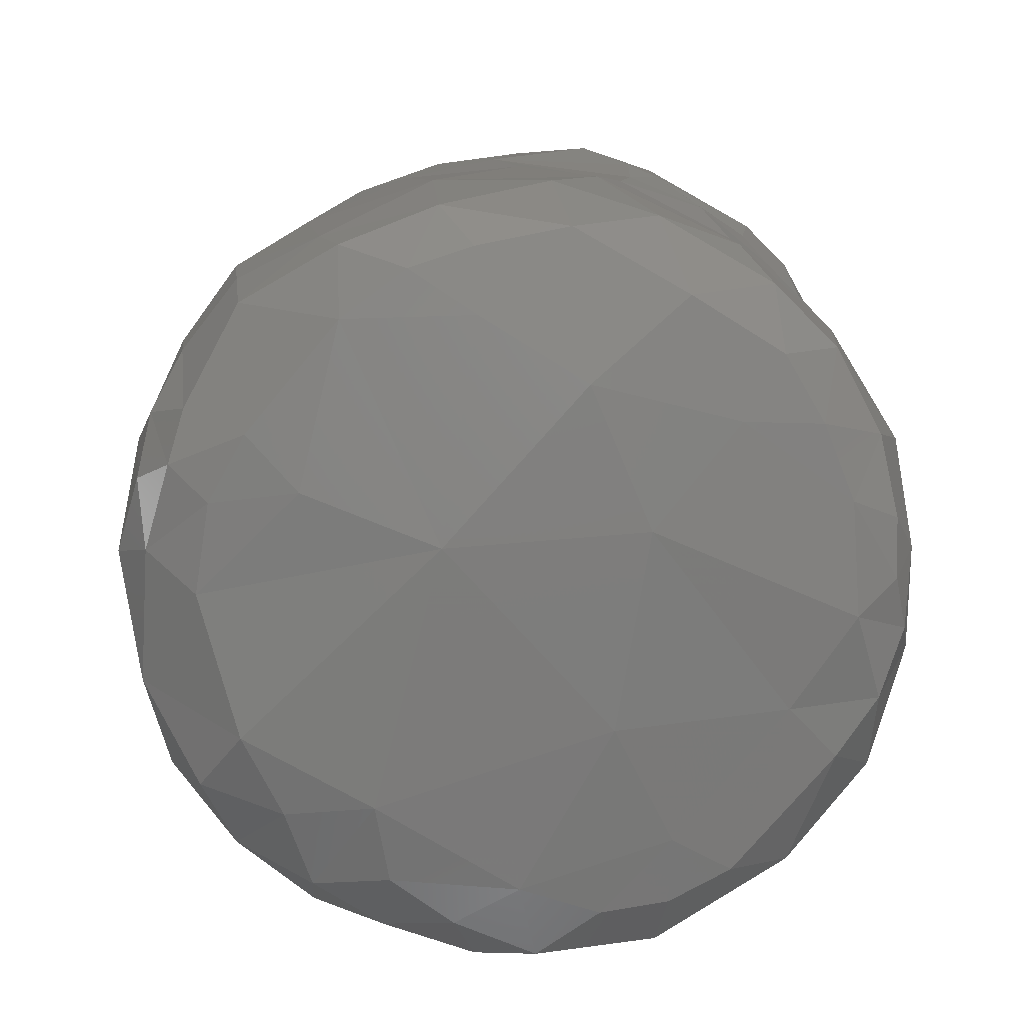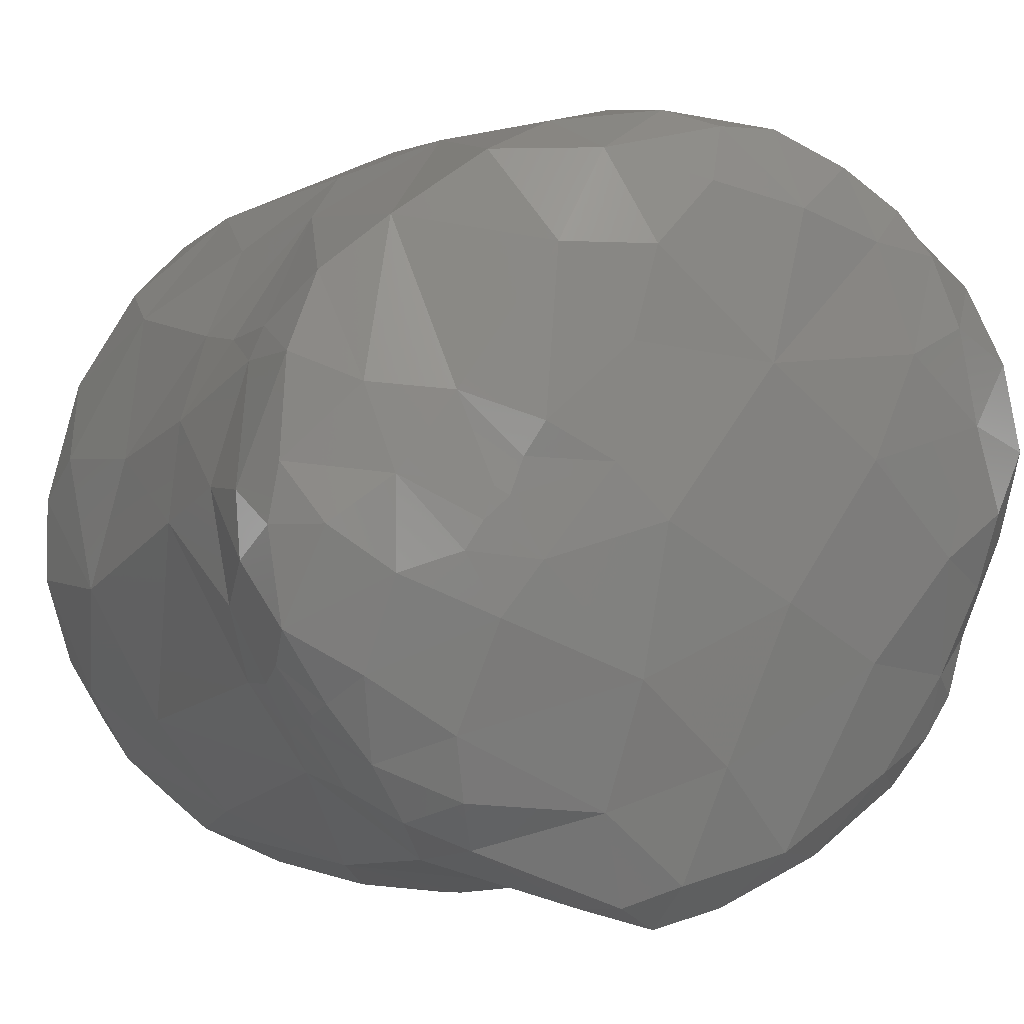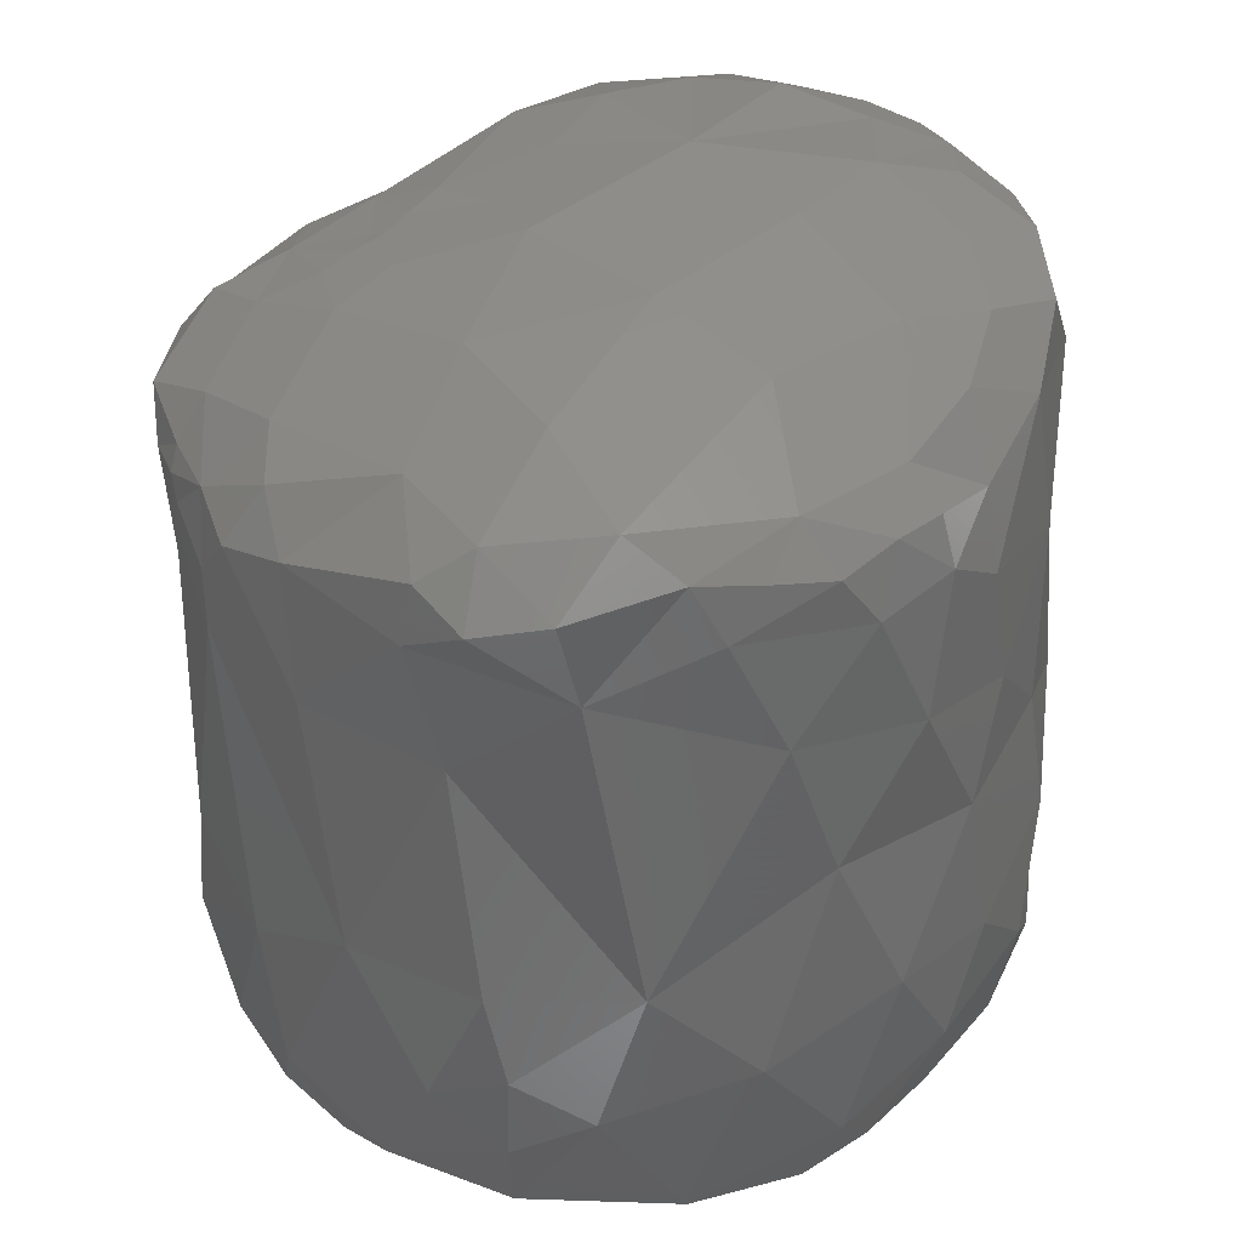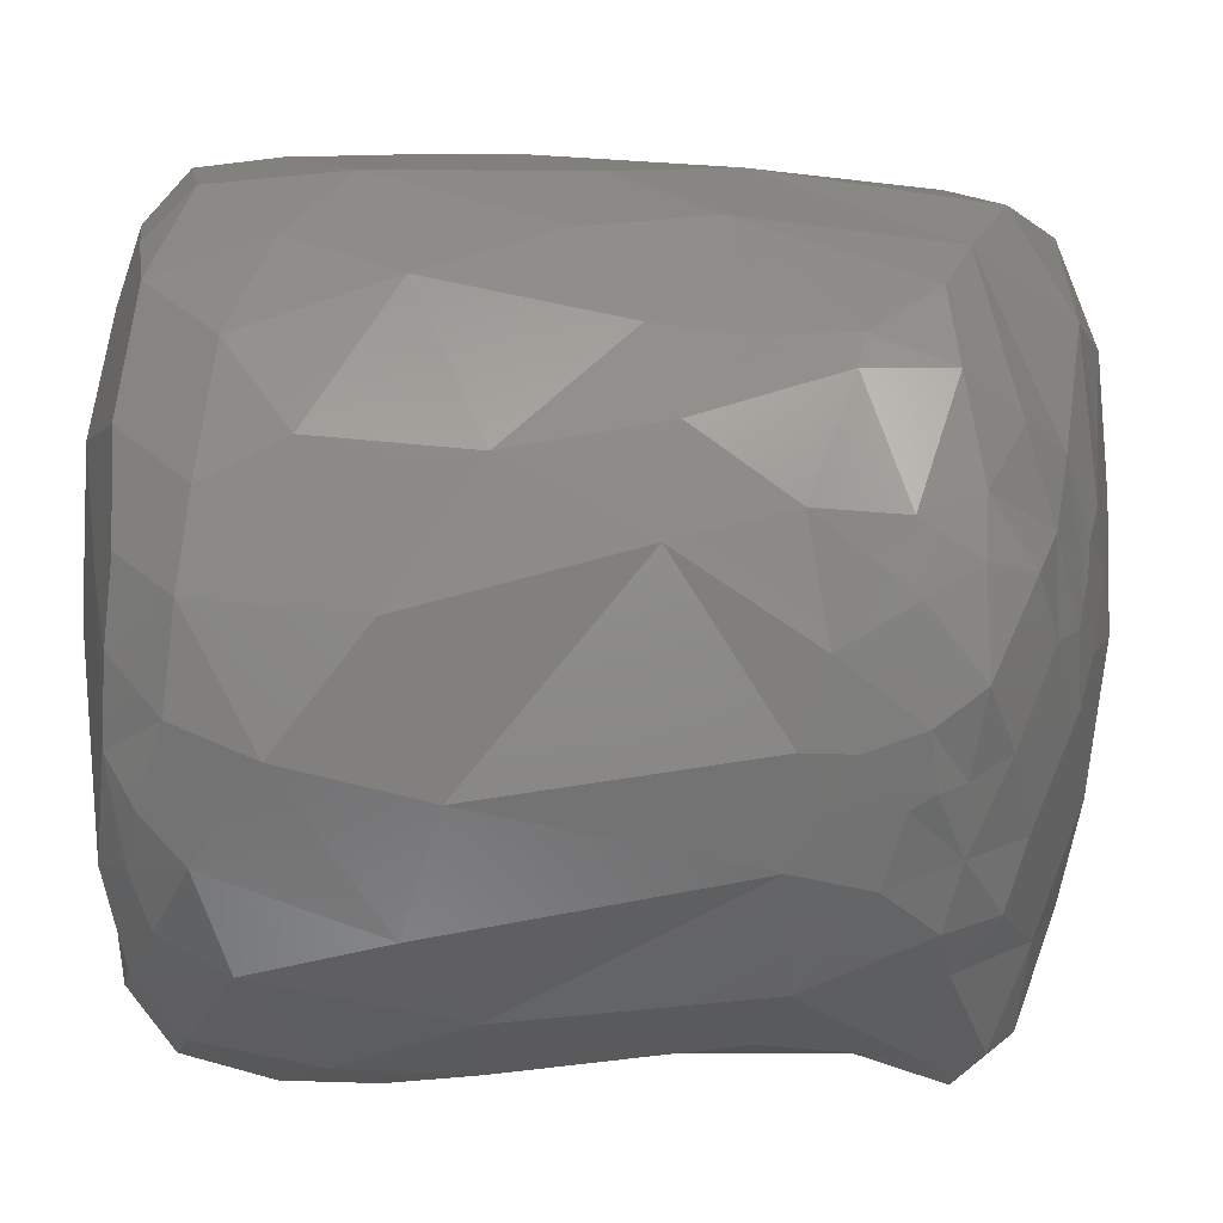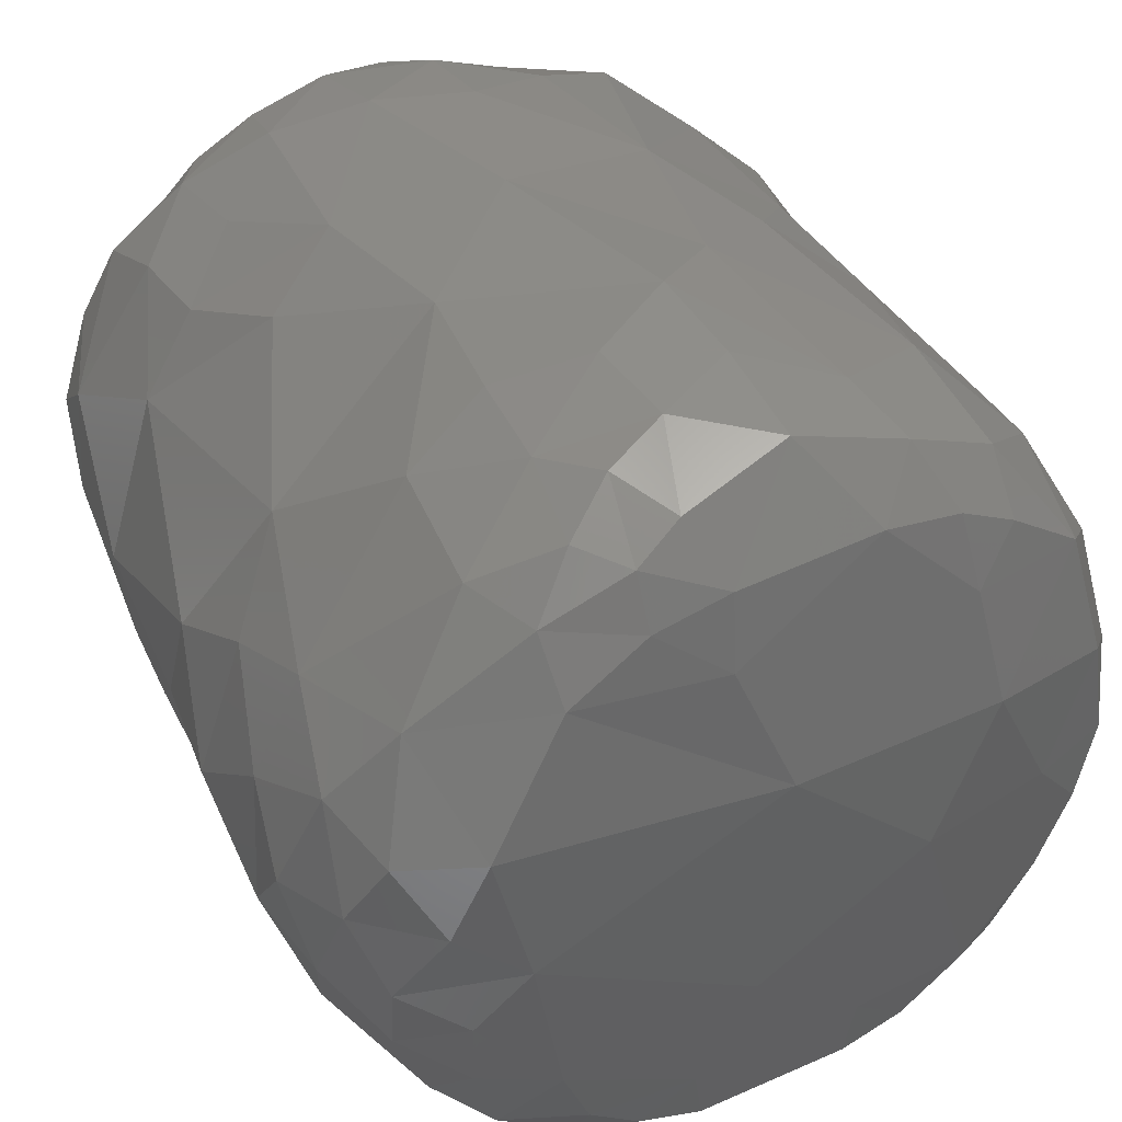
<metadata>
{"format":"stl","ext":"stl","renderer":"f3d","projection":"perspective","resolution":1024,"background":"white","views":[{"elev":-76.8,"azim":-132.6,"up":"+Z"},{"elev":-3.6,"azim":-28.5,"up":"+Y"},{"elev":37.9,"azim":16.3,"up":"+Z"},{"elev":-11.1,"azim":-91.4,"up":"+Y"},{"elev":40.4,"azim":154.7,"up":"+Y"}]}
</metadata>
<code>
# stl→obj: 225 verts, 446 faces
v -0.006921 0.01734 0.06947
v -0.01564 0.0197 0.06146
v -0.01353 0.007088 0.06733
v -0.02432 0.001236 0.05043
v -0.02341 -0.00714 0.05184
v -0.02481 -0.004208 0.057
v -0.02498 0.0006472 0.05662
v -0.0132 -0.003714 0.06784
v -0.01727 -0.005224 0.06583
v -0.01065 -0.008196 0.06819
v -0.02397 0.004529 0.03229
v -0.02385 0.006539 0.04334
v -0.02101 0.01315 0.04129
v -0.02422 -0.0008401 0.04215
v 0.03072 0.01391 0.05428
v 0.02886 0.01818 0.03415
v 0.02342 0.02327 0.04734
v 0.03454 0.007448 0.0381
v -0.02152 0.01215 0.04771
v 0.02298 -0.001478 0.006968
v 0.005048 0.008139 0.006381
v 0.02567 0.009214 0.007224
v -0.01828 -0.01202 0.063
v -0.01994 -0.01472 0.05821
v -0.02006 -0.01459 0.05625
v -0.01932 -0.01559 0.05655
v 0.00771 0.009416 0.07363
v -0.003435 0.002363 0.07119
v 0.0001595 -0.001559 0.07207
v -0.01895 -0.01586 0.05205
v -0.01595 -0.01995 0.05517
v -0.01932 -0.01546 0.05427
v 0.005202 -0.02949 0.03184
v 0.002711 -0.02767 0.04908
v -0.005074 -0.02695 0.03167
v 0.01556 -0.02755 0.03288
v -0.009497 0.002644 0.06928
v -0.008226 0.005037 0.07006
v 0.02208 0.0232 0.05959
v 0.0267 0.01981 0.05523
v 0.01774 0.02698 0.05073
v -0.01647 -0.01893 0.0496
v -0.02116 -0.01249 0.05
v -0.01741 0.001425 0.06595
v 0.01145 -0.02774 0.05623
v 0.0005876 -0.02864 0.05916
v -0.01968 -0.01398 0.06001
v -0.01632 -0.0181 0.06016
v -0.0006432 -0.01229 0.06999
v -0.00811 -0.00428 0.06955
v -0.002087 0.01068 0.07126
v -0.002008 0.03005 0.03369
v -0.009418 0.02639 0.03937
v -0.005067 0.02818 0.04822
v 0.00691 0.03054 0.0457
v 0.02305 -0.02267 0.05152
v -0.02264 0.01001 0.05979
v -0.02192 0.01237 0.05421
v -0.02284 0.009919 0.05369
v -0.01216 -0.01611 0.06467
v -0.02135 -0.01261 0.05357
v 0.0158 0.02869 0.03716
v -0.01968 -0.006428 0.01002
v -0.0241 -0.004127 0.01449
v -0.02139 -0.0009256 0.01051
v -0.0159 -0.001791 0.0089
v -0.02337 -0.008945 0.0609
v -0.02169 -0.00196 0.06417
v -0.01037 -1.722e-05 0.06895
v -0.01131 0.000634 0.06848
v -0.007795 -0.02537 0.0505
v -0.01886 0.007709 0.06401
v -0.01103 -0.0246 0.01714
v -0.01706 -0.01881 0.01492
v -0.01248 -0.02204 0.01242
v 0.00302 0.0314 0.02126
v 0.009158 0.0309 0.0179
v 0.002874 0.03028 0.01342
v 0.001353 -0.0283 0.06365
v 0.005102 -0.03009 0.06175
v 0.004962 -0.02672 0.06597
v 0.03329 -0.001619 0.06591
v 0.03329 0.008912 0.0635
v 0.03293 0.004617 0.0689
v 0.02962 -0.0001405 0.07042
v -0.01484 0.0218 0.04645
v -0.01203 -0.001665 0.06836
v 0.03124 0.008698 0.009981
v 0.02892 0.01685 0.0128
v 0.03326 0.01067 0.01554
v -0.02367 0.002382 0.06098
v 0.03488 0.005907 0.02387
v 0.03192 0.01501 0.02216
v -0.02018 -0.01545 0.02971
v -0.02219 0.01183 0.01649
v -0.02449 0.005325 0.0211
v -0.02067 0.01611 0.02732
v -0.02191 -0.01327 0.01945
v -0.02436 -0.005245 0.02597
v 0.009973 -0.007002 0.07214
v -0.00146 -0.02145 0.06631
v 0.01698 0.02883 0.01986
v 0.01763 0.02719 0.01325
v 0.01384 0.02962 0.01582
v 0.01103 0.02815 0.01172
v 0.006635 -0.01833 0.06918
v -0.01068 0.008299 0.007317
v -0.005935 -0.002135 0.006801
v -0.02236 -0.01134 0.0576
v -0.0004796 0.01732 0.07182
v -0.00292 0.02424 0.06875
v -0.01995 0.007018 0.01012
v -0.01701 -0.01189 0.009736
v -0.01814 -0.01563 0.01194
v -0.02169 -0.01082 0.01372
v 0.01255 -0.02872 0.02178
v 0.006924 -0.02995 0.02522
v 0.004326 0.02218 0.0713
v 0.02062 -0.01373 0.007588
v 0.006713 -0.01028 0.006738
v -0.01335 -0.0222 0.05904
v -0.02438 -0.001931 0.06071
v 0.03091 -0.009127 0.01186
v 0.02639 -0.01235 0.009232
v 0.02675 -0.006303 0.008168
v -0.01648 0.02043 0.03719
v -0.01223 0.02538 0.0238
v 0.009243 -0.02463 0.009139
v -0.002722 -0.01906 0.008749
v 0.0103 -0.01956 0.008197
v -0.02011 0.0158 0.05923
v -0.007594 -0.02378 0.01043
v -0.002325 -0.02434 0.00959
v -0.002869 -0.0278 0.01366
v 0.001009 -0.02931 0.02213
v -0.001819 0.02434 0.009345
v 0.008847 0.02378 0.008758
v 0.009164 0.01818 0.007659
v 0.01844 -0.01114 0.07027
v 0.01649 0.003073 0.07329
v 0.01007 0.03122 0.02485
v 0.003609 0.03199 0.02887
v -0.009794 0.02421 0.06461
v -0.00314 0.02741 0.06147
v 0.00353 0.02803 0.06587
v 0.01024 0.02882 0.06149
v 0.003419 0.02939 0.05855
v 0.02488 0.01307 0.07212
v 0.02317 0.01828 0.0712
v 0.01994 0.01077 0.07326
v 0.01689 0.0262 0.06455
v 0.02291 0.02538 0.02543
v 0.02263 -0.02427 0.02527
v 0.03445 0.0006823 0.05461
v 0.03479 -0.001701 0.04196
v 0.03597 -0.0005411 0.03217
v 0.03277 -0.01124 0.04007
v 0.02344 0.0245 0.01565
v -0.008693 -0.02417 0.06012
v -0.008786 0.01735 0.008647
v -0.007714 0.02315 0.009942
v 0.02595 -0.02038 0.04072
v 0.03007 -0.01716 0.02888
v 0.02721 -0.01202 0.06647
v 0.02471 -0.003546 0.07087
v -0.01081 -0.02073 0.06315
v -0.01771 0.01646 0.01127
v -0.01113 -0.01794 0.008919
v 0.03043 0.01093 0.07016
v 0.02796 0.01657 0.06907
v 0.02216 -0.01907 0.06632
v 0.01945 -0.02447 0.06009
v 0.02738 -0.01878 0.05939
v 0.02515 -0.02025 0.06309
v 0.02136 -0.02255 0.06364
v -0.01205 0.0207 0.01043
v -0.01215 0.02433 0.01387
v -0.003989 0.02901 0.01846
v -0.00526 0.02779 0.01277
v 0.02072 0.0233 0.01113
v 0.03146 -0.002655 0.01003
v 0.03314 0.01171 0.03015
v -0.01855 0.0191 0.01947
v 0.03023 -0.01595 0.05034
v 0.02676 0.006079 0.07163
v 0.03081 -0.01415 0.06074
v 0.02768 -0.01658 0.06407
v 0.03354 -0.007872 0.04833
v 0.03272 -0.009582 0.0575
v 0.02005 0.01861 0.008541
v 0.02822 -0.01602 0.01267
v 0.03259 -0.01279 0.02064
v 0.02817 0.002892 0.008045
v 0.01077 0.02672 0.06932
v 0.01618 0.02431 0.07018
v 0.011 0.02058 0.07265
v 0.0142 -0.02289 0.008929
v 0.01821 -0.01963 0.008543
v 0.01782 -0.02512 0.01189
v 0.01773 0.01882 0.07198
v 0.01674 0.02905 0.02726
v 0.01462 0.02632 0.0104
v 0.0144 0.02242 0.008746
v -0.0149 -0.01861 0.01109
v 0.006415 -0.02802 0.01199
v 0.02281 0.02204 0.06717
v 0.02733 0.01914 0.06237
v 0.02712 -0.01959 0.01651
v 0.00598 0.02641 0.06969
v 0.02969 -0.01351 0.06419
v 0.03581 -0.003695 0.02262
v 0.03413 -0.009691 0.02843
v 0.03434 -0.004743 0.01595
v 0.01293 -0.02456 0.06695
v 0.01024 -0.02867 0.06261
v 0.0336 0.003369 0.0122
v -0.02436 0.002332 0.01531
v 0.03162 -0.008969 0.0635
v 0.02437 -0.01885 0.01025
v 0.03569 0.001757 0.0185
v 0.02946 -0.005498 0.06806
v -0.01331 -0.02272 0.02706
v 0.01716 -0.02503 0.06444
v 0.02059 0.02146 0.07061
v 0.006712 -0.02977 0.01852
f 1 2 3
f 4 5 6
f 4 6 7
f 8 9 10
f 11 12 13
f 11 14 12
f 15 16 17
f 18 16 15
f 12 19 13
f 20 21 22
f 9 23 10
f 24 25 26
f 27 28 29
f 30 31 32
f 33 34 35
f 36 34 33
f 3 37 38
f 39 40 41
f 42 30 43
f 44 9 8
f 34 45 46
f 47 48 23
f 10 49 50
f 38 51 1
f 3 38 1
f 52 53 54
f 52 54 55
f 56 45 36
f 34 36 45
f 57 58 59
f 10 60 49
f 14 4 12
f 61 32 25
f 62 55 41
f 62 41 17
f 63 64 65
f 63 65 66
f 67 9 68
f 48 60 23
f 37 69 28
f 70 69 37
f 42 71 31
f 3 72 44
f 73 74 75
f 76 77 78
f 79 46 80
f 81 79 80
f 38 37 28
f 3 70 37
f 82 83 84
f 82 84 85
f 32 26 25
f 59 19 12
f 4 59 12
f 59 58 19
f 69 50 28
f 86 2 54
f 87 8 50
f 88 89 90
f 22 89 88
f 57 91 72
f 92 90 93
f 94 43 14
f 42 43 94
f 5 14 43
f 5 4 14
f 69 87 50
f 69 70 87
f 50 8 10
f 95 96 97
f 64 98 99
f 32 61 30
f 60 10 23
f 61 43 30
f 30 42 31
f 86 13 19
f 27 51 28
f 100 29 49
f 49 29 50
f 50 29 28
f 86 19 58
f 81 101 79
f 102 103 104
f 71 42 35
f 34 71 35
f 77 104 105
f 106 101 81
f 61 5 43
f 66 107 108
f 48 26 31
f 32 31 26
f 24 48 47
f 24 26 48
f 109 25 24
f 109 24 47
f 67 109 47
f 23 67 47
f 67 23 9
f 109 5 61
f 109 6 5
f 67 6 109
f 61 25 109
f 51 38 28
f 110 111 1
f 66 112 107
f 66 108 113
f 114 115 113
f 114 98 115
f 3 44 70
f 70 44 87
f 87 44 8
f 7 59 4
f 116 36 117
f 117 36 33
f 110 118 111
f 119 120 20
f 31 121 48
f 122 7 6
f 15 17 40
f 123 124 125
f 53 86 54
f 99 14 11
f 99 94 14
f 63 113 115
f 63 66 113
f 126 127 97
f 86 126 13
f 53 126 86
f 128 129 130
f 74 98 114
f 97 11 13
f 126 97 13
f 131 58 57
f 72 131 57
f 132 129 133
f 134 132 133
f 135 73 134
f 136 137 138
f 139 140 100
f 141 76 142
f 111 143 1
f 111 144 143
f 145 146 147
f 143 2 1
f 148 149 150
f 131 86 58
f 131 2 86
f 72 2 131
f 72 3 2
f 151 41 146
f 151 39 41
f 93 152 16
f 153 36 116
f 154 155 18
f 154 18 15
f 155 156 18
f 157 156 155
f 152 158 102
f 141 102 77
f 135 33 35
f 135 117 33
f 71 159 121
f 31 71 121
f 136 160 161
f 162 163 157
f 139 164 165
f 48 166 60
f 48 121 166
f 159 166 121
f 159 101 166
f 60 166 101
f 101 49 60
f 112 95 167
f 112 167 107
f 124 119 125
f 71 34 46
f 71 46 159
f 132 168 129
f 75 168 132
f 169 170 148
f 169 83 170
f 139 171 164
f 172 173 174
f 172 174 175
f 21 108 107
f 161 176 177
f 160 176 161
f 160 167 176
f 178 179 177
f 161 177 179
f 136 161 179
f 178 78 179
f 136 179 78
f 125 119 20
f 103 158 180
f 102 158 103
f 90 89 93
f 125 20 181
f 154 83 82
f 93 16 182
f 107 167 160
f 68 9 44
f 177 183 127
f 127 53 52
f 127 126 53
f 16 62 17
f 162 36 153
f 162 153 163
f 56 184 173
f 165 185 140
f 154 15 83
f 173 186 187
f 188 154 189
f 188 155 154
f 40 17 41
f 140 150 27
f 56 36 162
f 100 27 29
f 100 140 27
f 139 165 140
f 73 75 132
f 56 173 172
f 189 186 184
f 173 184 186
f 22 21 190
f 92 182 156
f 185 150 140
f 185 169 148
f 191 123 192
f 191 124 123
f 20 22 193
f 22 88 193
f 194 195 151
f 194 196 195
f 197 198 199
f 197 130 198
f 22 190 89
f 93 158 152
f 93 89 158
f 195 196 200
f 77 105 78
f 137 78 105
f 119 130 120
f 99 11 96
f 152 62 16
f 152 201 62
f 130 129 120
f 105 202 137
f 203 137 202
f 73 132 134
f 21 120 108
f 127 183 97
f 177 167 183
f 176 167 177
f 168 113 108
f 98 94 99
f 75 204 168
f 74 204 75
f 97 96 11
f 183 95 97
f 167 95 183
f 178 127 52
f 21 107 160
f 21 160 136
f 150 149 200
f 27 118 110
f 27 110 51
f 134 133 205
f 51 110 1
f 143 54 2
f 143 144 54
f 145 147 144
f 111 145 144
f 146 55 147
f 146 41 55
f 147 55 54
f 54 144 147
f 21 136 138
f 194 151 146
f 178 177 127
f 27 200 196
f 206 39 151
f 207 39 206
f 207 83 15
f 208 191 192
f 196 118 27
f 204 114 113
f 204 74 114
f 170 206 149
f 170 207 206
f 133 129 128
f 205 133 128
f 138 190 21
f 145 194 146
f 145 209 194
f 201 102 141
f 152 102 201
f 210 164 187
f 210 187 186
f 182 18 156
f 182 16 18
f 211 156 212
f 211 92 156
f 142 178 52
f 142 76 178
f 123 125 181
f 213 123 181
f 93 182 92
f 76 78 178
f 214 106 81
f 215 214 81
f 141 77 76
f 142 52 55
f 142 55 62
f 141 142 62
f 201 141 62
f 208 163 153
f 208 192 163
f 192 212 163
f 192 211 212
f 20 120 21
f 170 149 148
f 212 156 157
f 212 157 163
f 207 40 39
f 207 15 40
f 150 200 27
f 56 162 184
f 162 157 184
f 188 184 157
f 184 188 189
f 155 188 157
f 204 113 168
f 56 172 45
f 106 49 101
f 100 49 106
f 100 106 139
f 139 214 171
f 106 214 139
f 89 190 180
f 89 180 158
f 216 88 90
f 193 88 216
f 136 78 137
f 203 180 190
f 138 203 190
f 209 145 111
f 209 111 118
f 64 115 98
f 64 63 115
f 123 213 192
f 64 99 217
f 217 99 96
f 64 217 65
f 65 217 112
f 65 112 66
f 217 96 95
f 217 95 112
f 67 122 6
f 67 68 122
f 213 211 192
f 181 20 193
f 218 164 210
f 218 210 186
f 219 199 198
f 208 199 219
f 208 153 199
f 199 153 116
f 198 130 119
f 219 198 119
f 211 220 92
f 220 90 92
f 220 216 90
f 208 219 191
f 199 116 205
f 199 205 128
f 199 128 197
f 197 128 130
f 124 219 119
f 191 219 124
f 79 159 46
f 79 101 159
f 46 45 80
f 80 215 81
f 80 45 215
f 57 59 7
f 57 7 91
f 72 91 44
f 91 68 44
f 91 7 122
f 91 122 68
f 77 102 104
f 138 137 203
f 85 84 185
f 148 150 185
f 170 83 207
f 84 83 169
f 84 169 185
f 171 187 164
f 221 82 85
f 221 85 165
f 174 173 187
f 174 187 171
f 165 85 185
f 222 94 98
f 164 221 165
f 164 218 221
f 74 222 98
f 82 189 154
f 218 189 82
f 221 218 82
f 189 218 186
f 175 174 171
f 222 42 94
f 35 42 222
f 223 175 171
f 172 175 223
f 223 171 214
f 224 195 200
f 206 195 224
f 206 151 195
f 45 172 223
f 223 214 215
f 45 223 215
f 149 224 200
f 149 206 224
f 213 216 220
f 213 181 216
f 216 181 193
f 211 213 220
f 129 168 108
f 120 129 108
f 35 222 73
f 35 73 135
f 73 222 74
f 104 202 105
f 103 180 202
f 203 202 180
f 104 103 202
f 209 196 194
f 209 118 196
f 225 134 205
f 135 134 225
f 225 205 116
f 225 117 135
f 116 117 225

</code>
